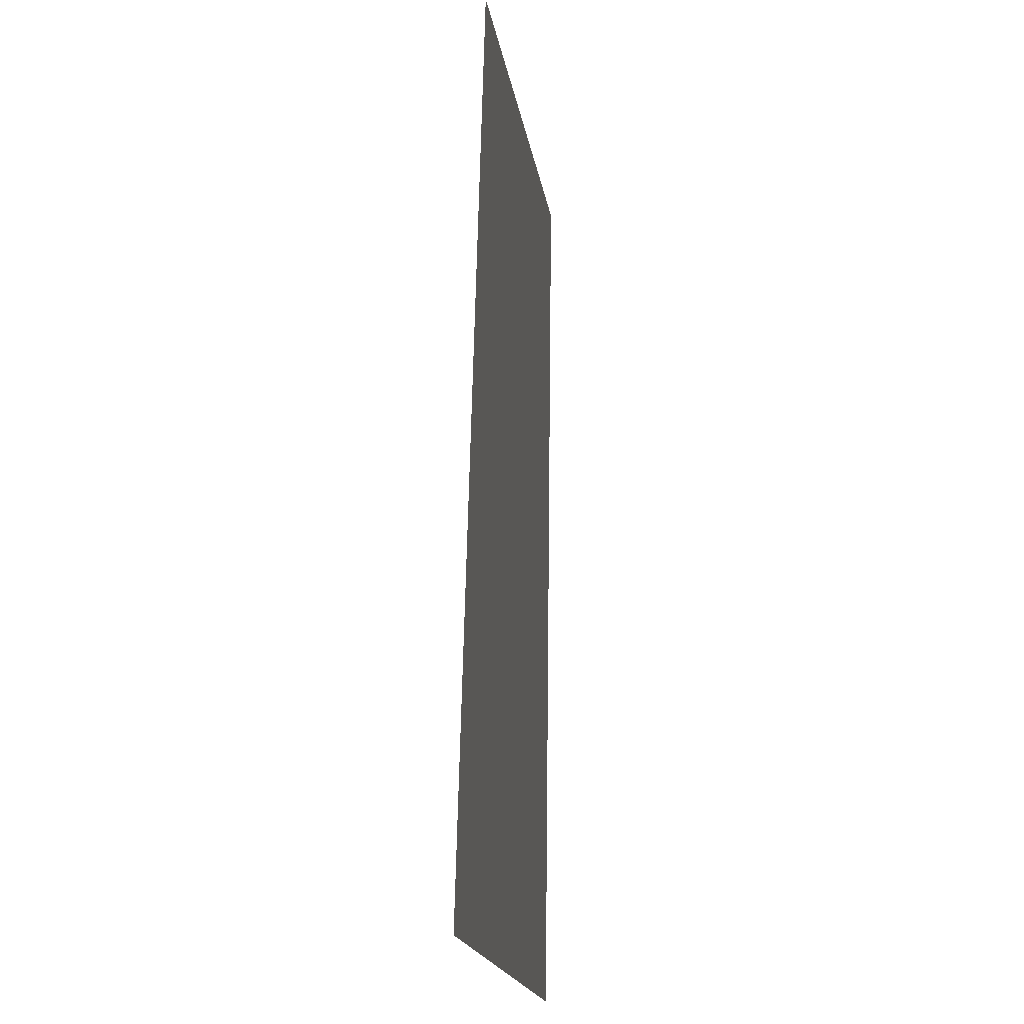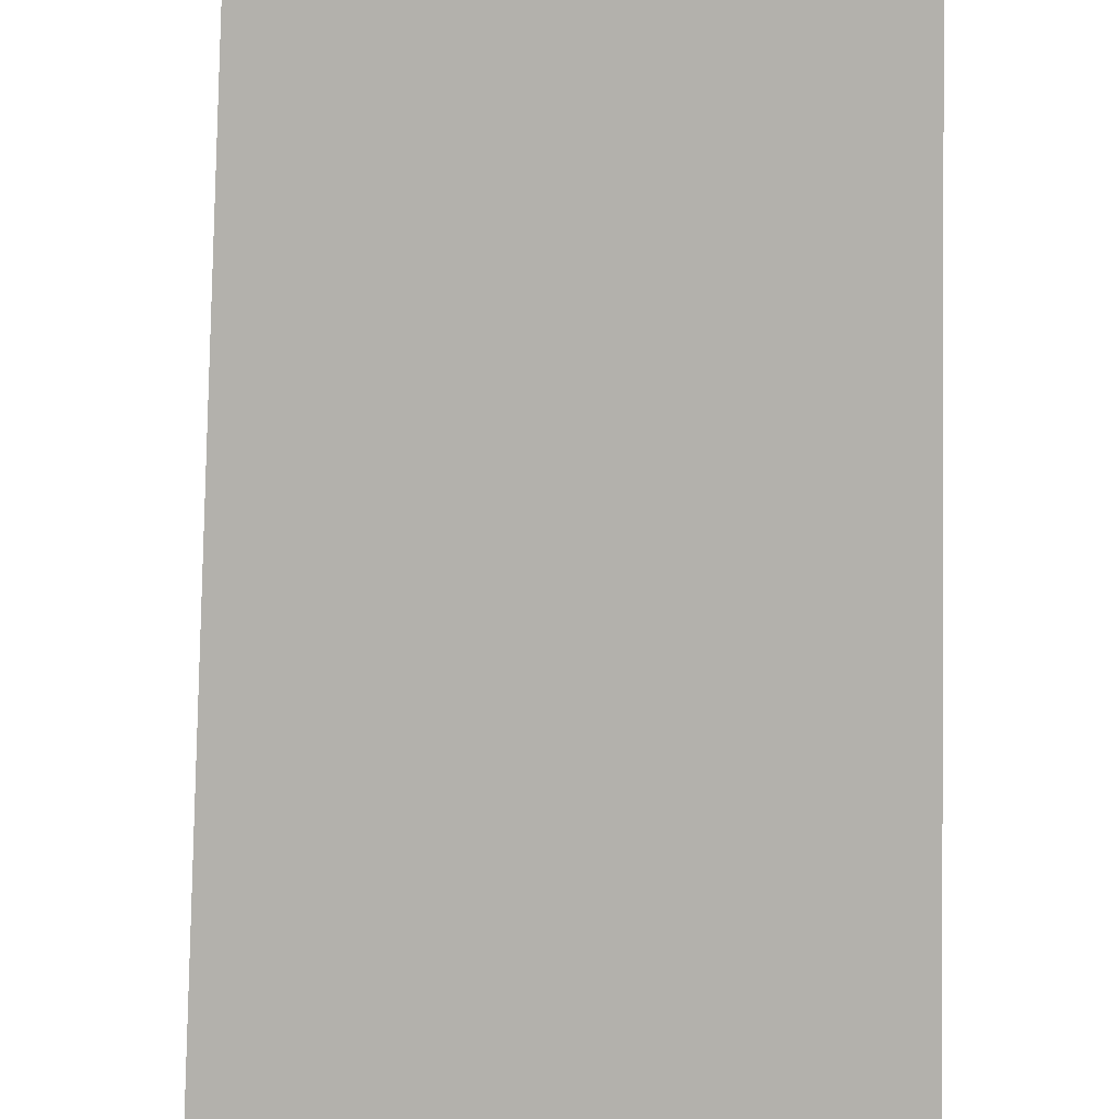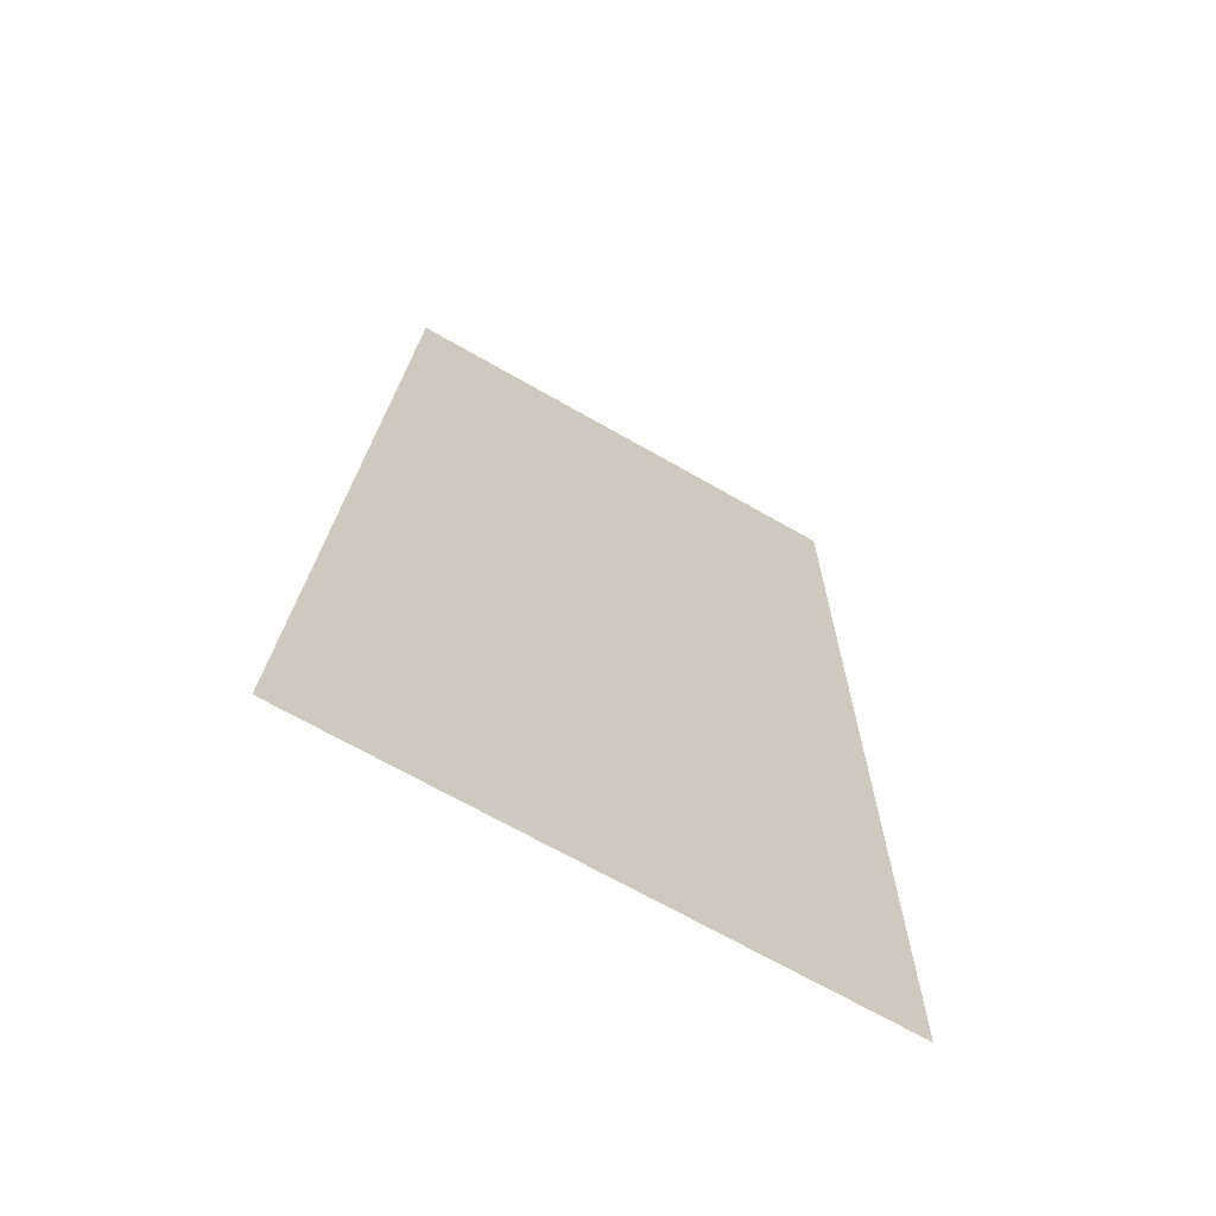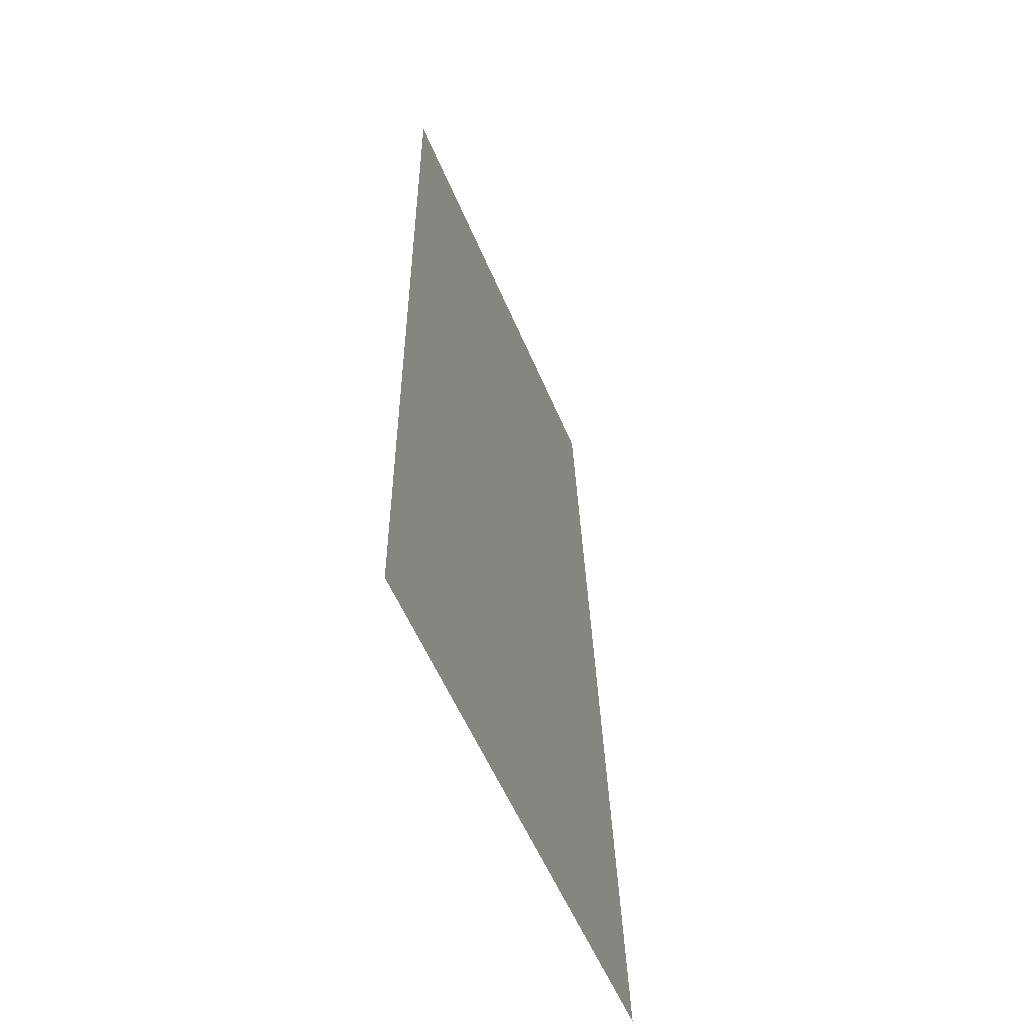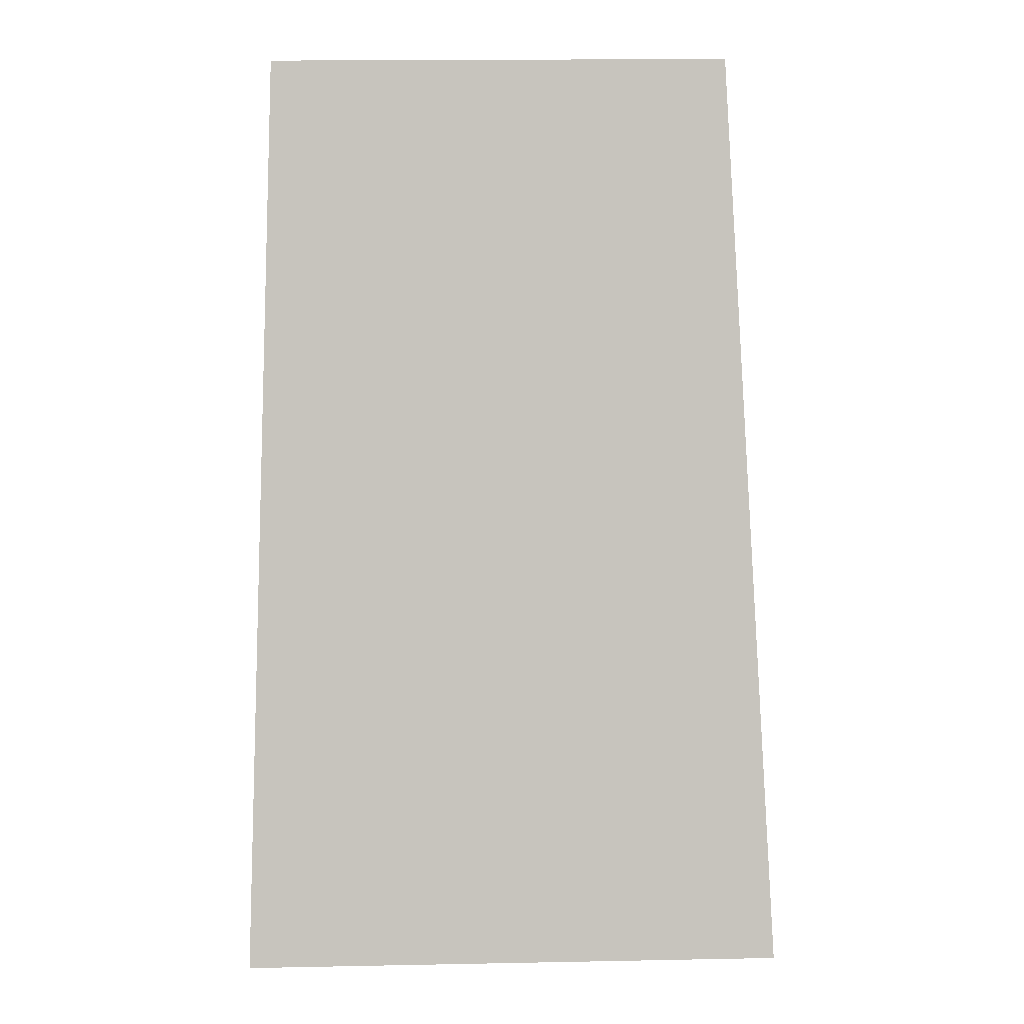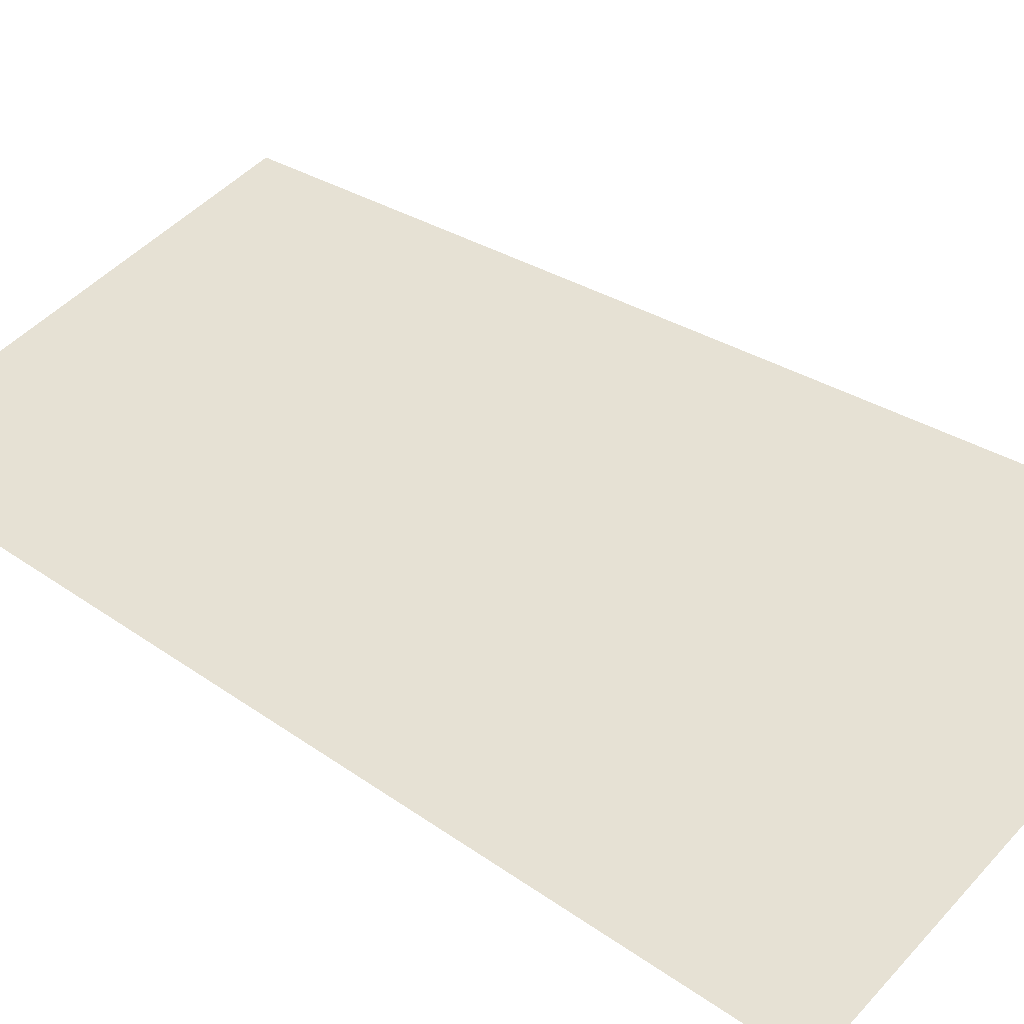
<metadata>
{"format":"obj","ext":"obj","renderer":"f3d","projection":"perspective","resolution":1024,"background":"white","views":[{"elev":-18.7,"azim":93.0,"up":"+Y"},{"elev":-79.7,"azim":179.8,"up":"+Z"},{"elev":-67.4,"azim":144.1,"up":"+Y"},{"elev":-56.3,"azim":-73.5,"up":"+Y"},{"elev":1.1,"azim":-8.1,"up":"+Y"},{"elev":39.0,"azim":-49.6,"up":"+Z"}]}
</metadata>
<code>
g AlienRock1_LP.058
v 0.04357 0.1801 0.003207
v 0.05292 0.001136 0.007031
v -0.05056 0 -0.003949
v -0.04593 0.1791 -0.00629
g AlienRock1_LP.058_0
f 3 2 1
f 4 3 1

</code>
